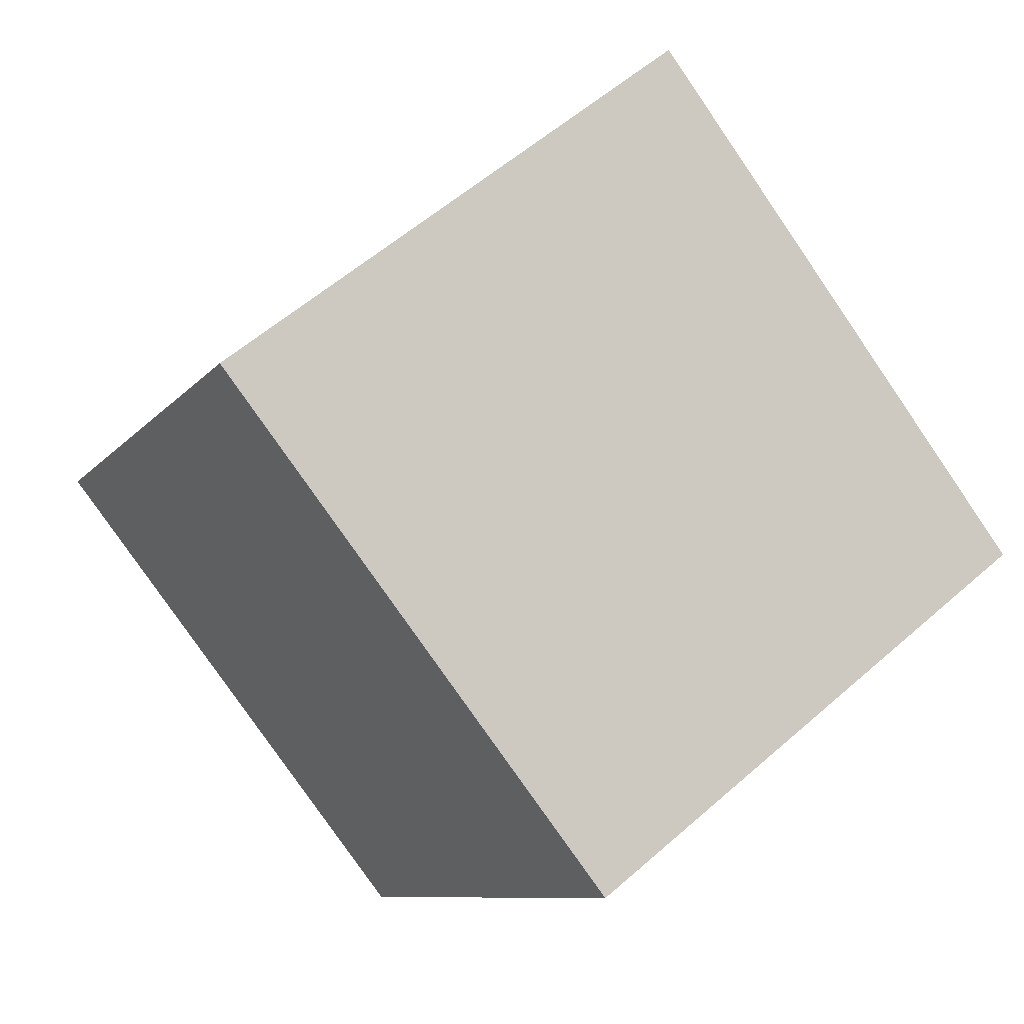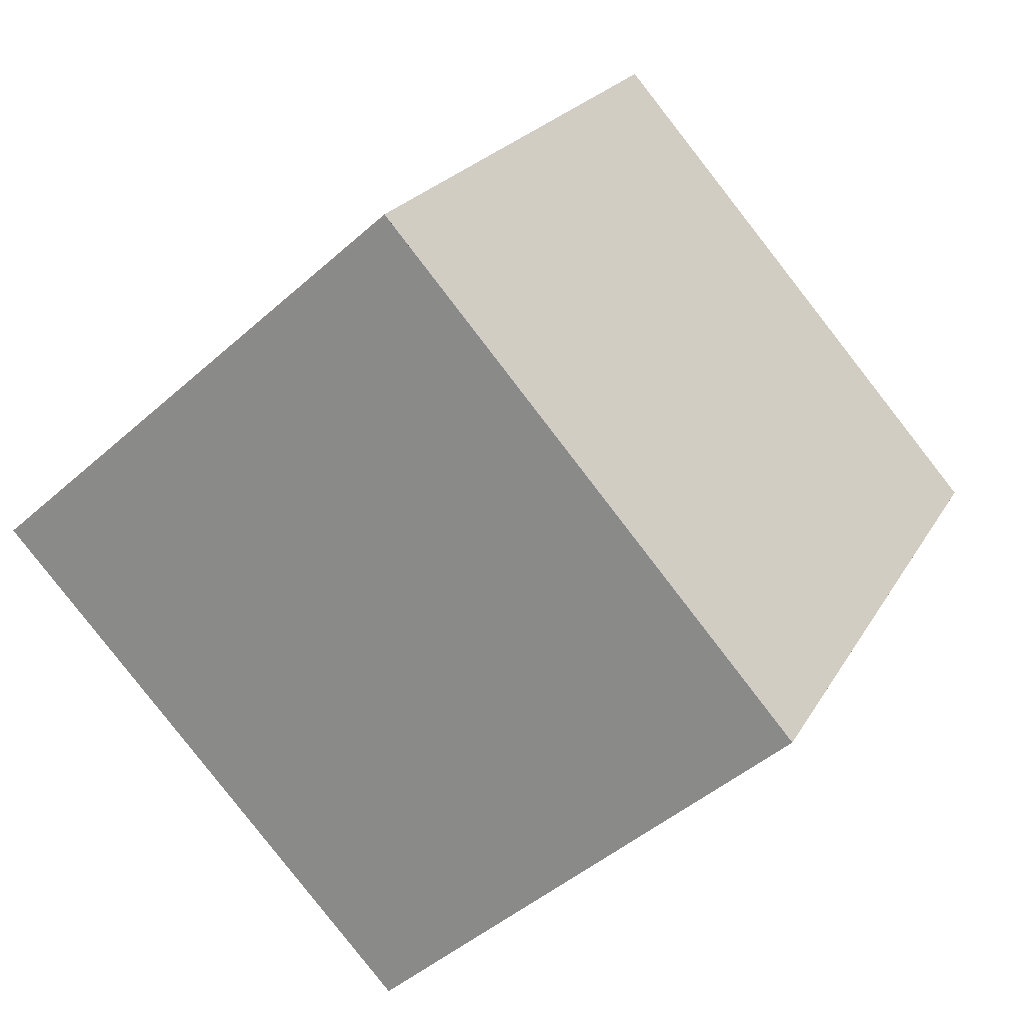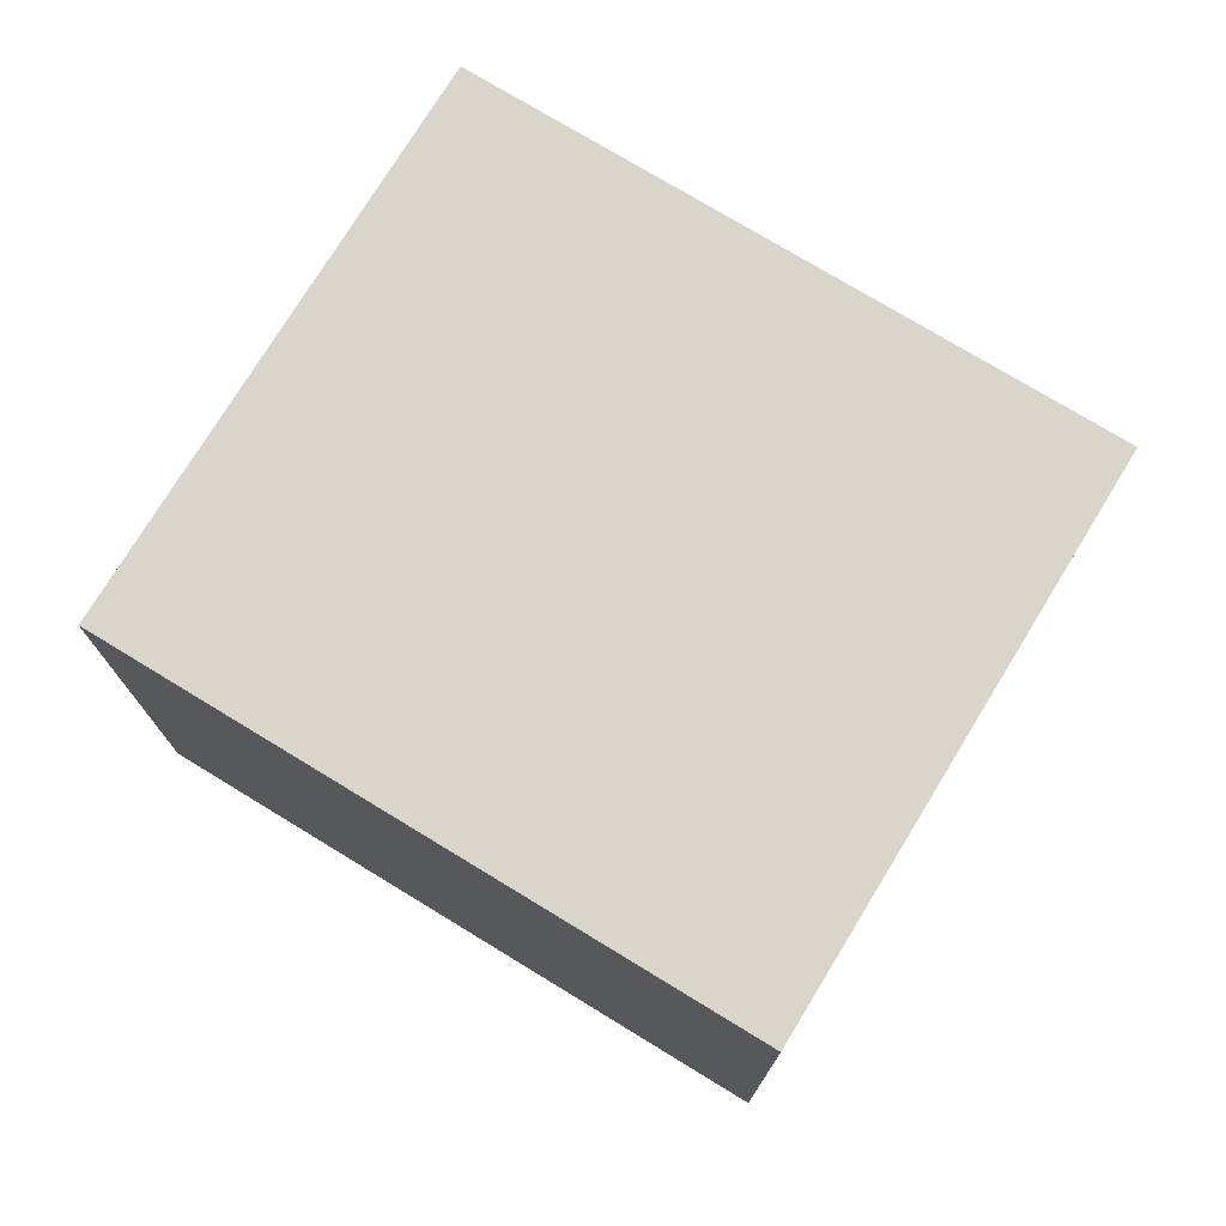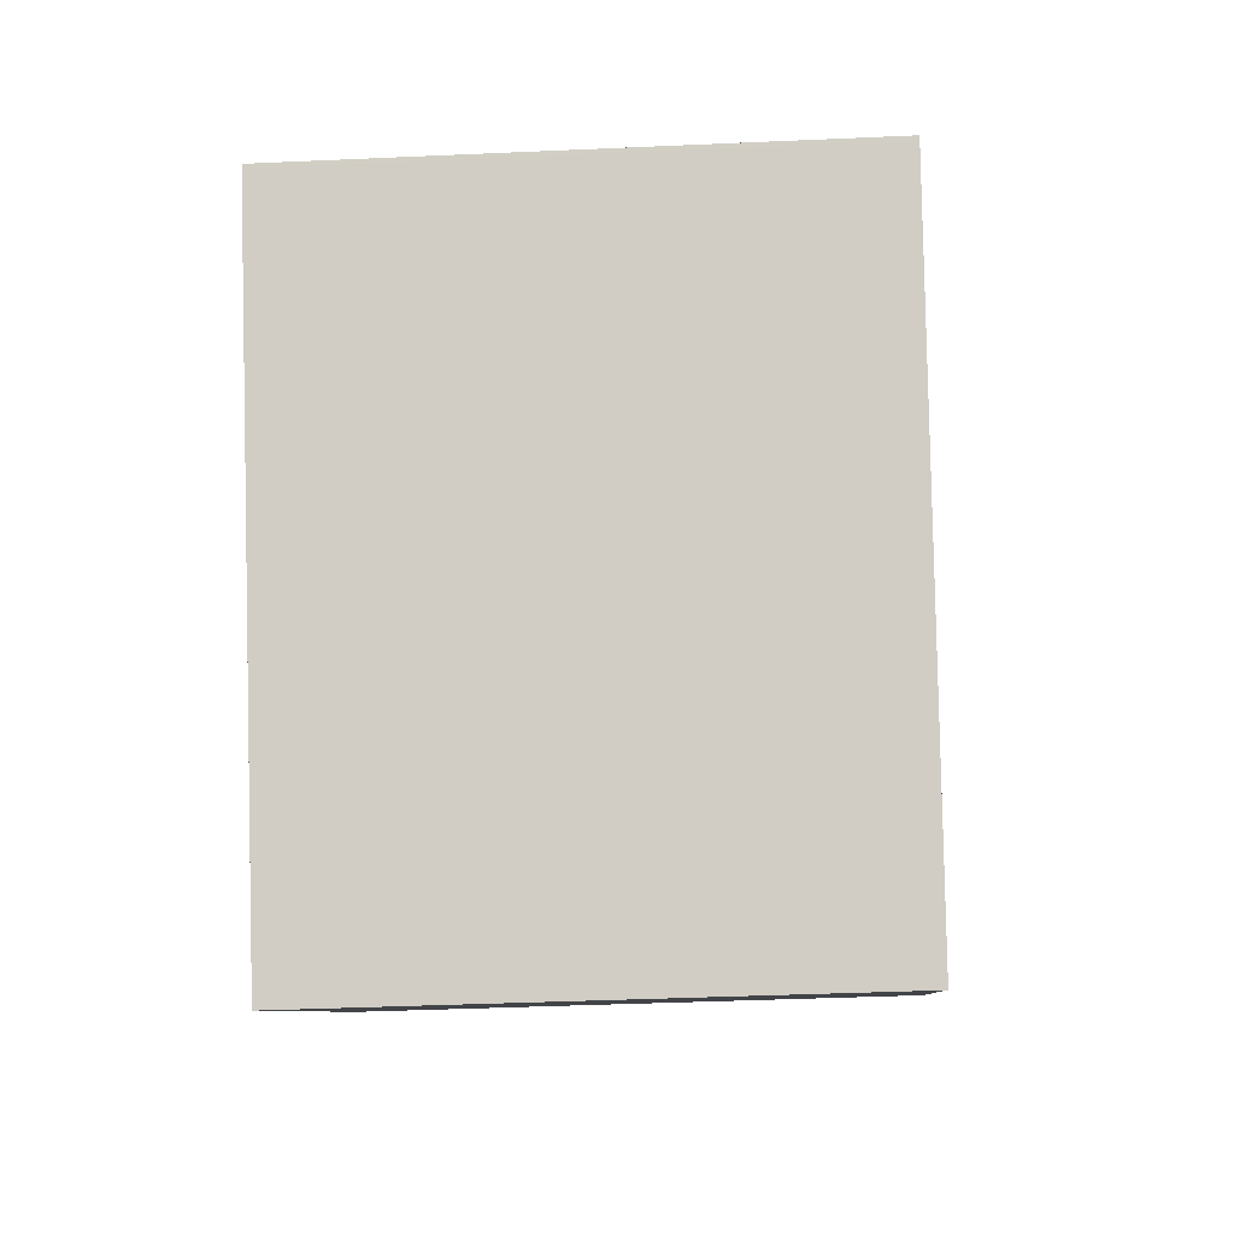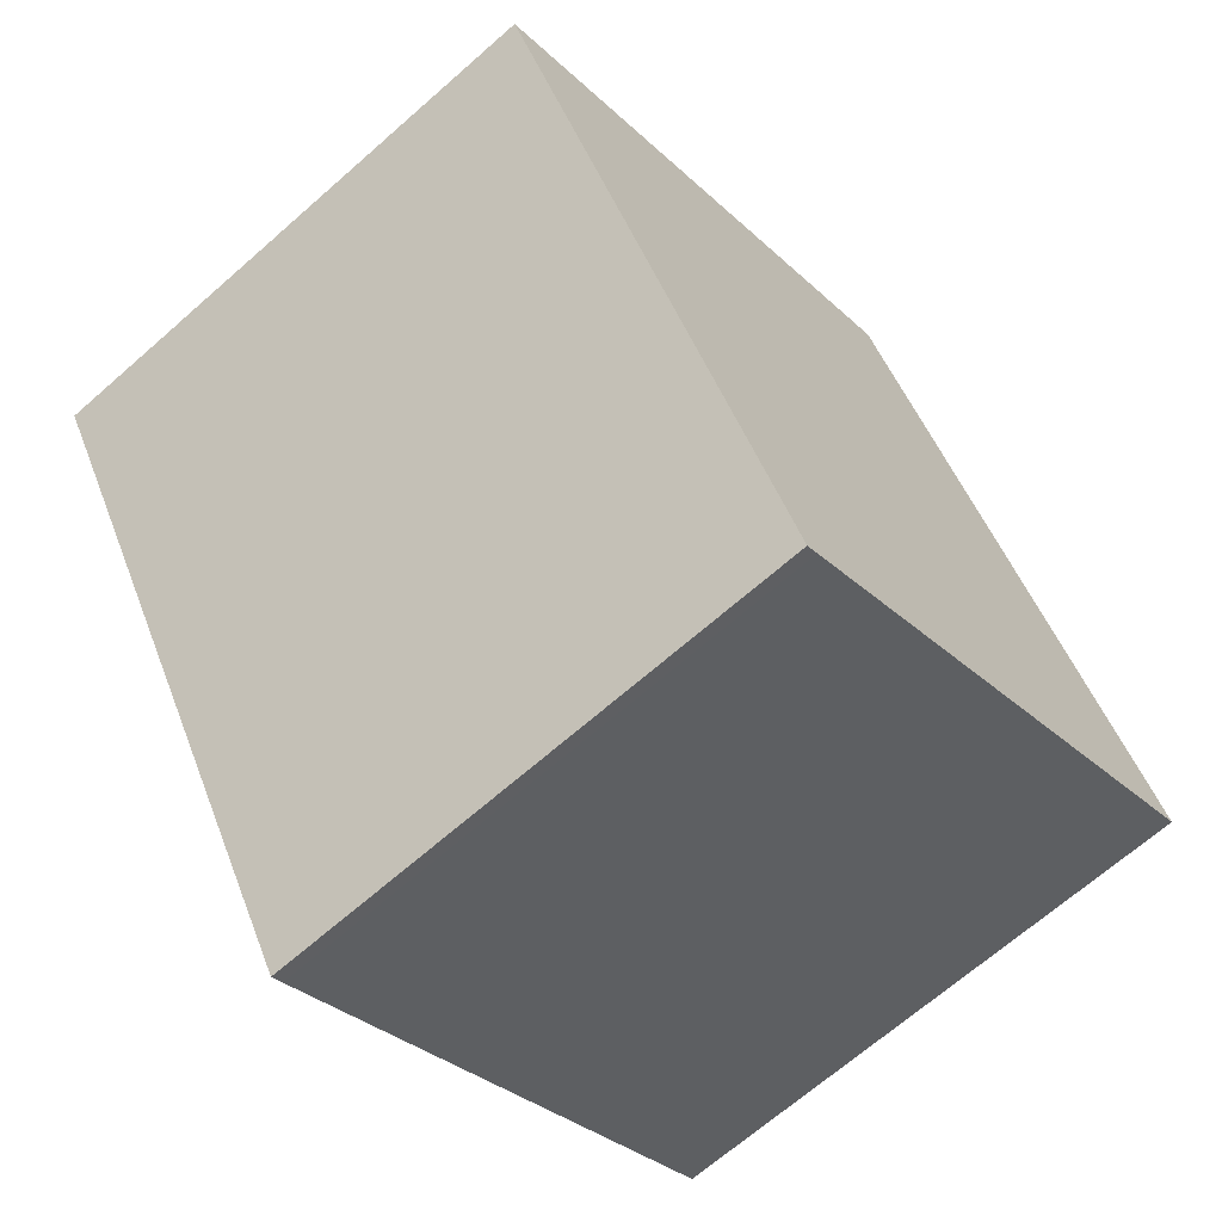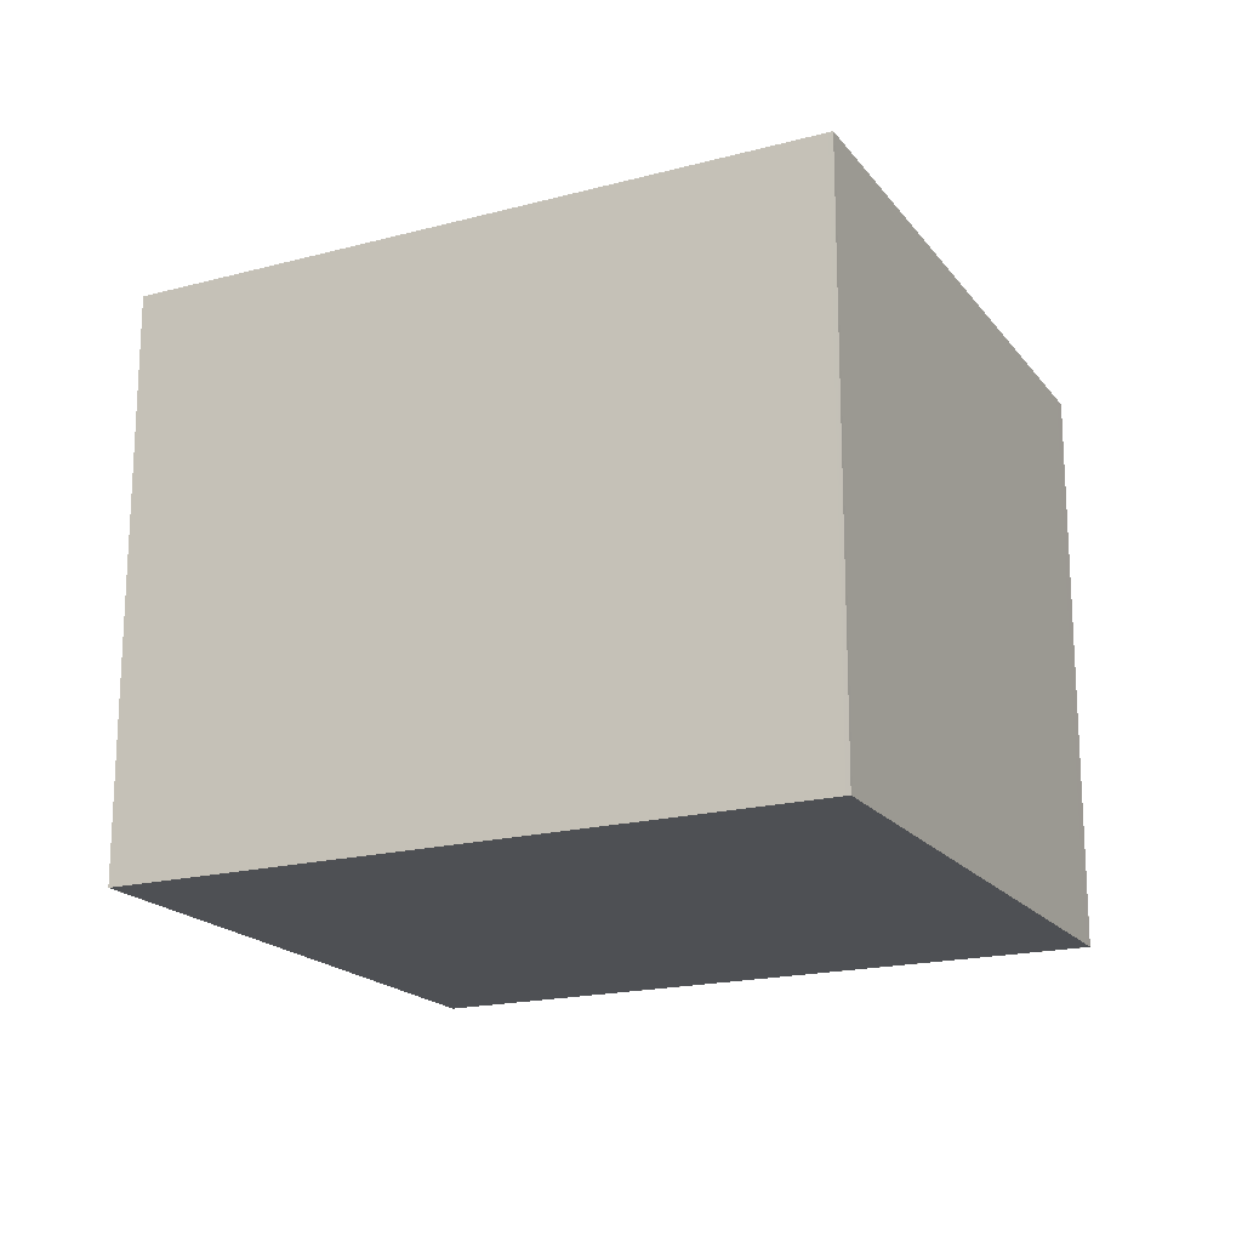
<metadata>
{"format":"obj","ext":"obj","renderer":"f3d","projection":"perspective","resolution":1024,"background":"white","views":[{"elev":57.1,"azim":-132.5,"up":"+Y"},{"elev":-45.7,"azim":135.7,"up":"+Y"},{"elev":76.0,"azim":152.6,"up":"+Z"},{"elev":-39.0,"azim":-86.8,"up":"+Y"},{"elev":-68.0,"azim":-48.7,"up":"+Y"},{"elev":-18.7,"azim":147.4,"up":"+Z"}]}
</metadata>
<code>
v -1107 -2086 2.147
v -1105 -2085 2.199
v -1103 -2087 2.171
v -1105 -2089 2.12
v -1105 -2085 2.199
v -1107 -2086 2.147
v -1104 -2087 2.176
v -1106 -2088 2.125
v -1103 -2087 2.171
v -1104 -2087 2.176
v -1105 -2085 2.198
v -1103 -2087 2.172
v -1105 -2088 2.121
v -1103 -2087 2.172
v -1105 -2089 2.121
v -1105 -2088 2.122
v -1106 -2088 2.126
v -1105 -2085 2.199
v -1107 -2086 2.148
v -1107 -2086 2.149
v -1107 -2086 2.149
v -1107 -2086 2.147
v -1107 -2086 0
v -1107 -2086 0
v -1105 -2085 2.199
v -1105 -2085 2.199
v -1105 -2085 0
v -1105 -2085 0
v -1103 -2087 2.171
v -1103 -2087 2.171
v -1103 -2087 0
v -1103 -2087 0
v -1105 -2088 2.121
v -1105 -2089 2.12
v -1105 -2089 4.441e-16
v -1105 -2088 0
v -1104 -2087 2.176
v -1105 -2085 2.199
v -1105 -2085 0
v -1104 -2087 0
v -1107 -2086 2.147
v -1107 -2086 2.147
v -1107 -2086 0
v -1107 -2086 0
v -1103 -2087 2.172
v -1104 -2087 2.176
v -1104 -2087 0
v -1103 -2087 0
v -1107 -2086 2.147
v -1106 -2088 2.125
v -1106 -2088 0
v -1107 -2086 0
v -1105 -2089 2.121
v -1103 -2087 2.171
v -1103 -2087 0
v -1105 -2089 0
v -1106 -2088 2.125
v -1105 -2088 2.121
v -1105 -2088 0
v -1106 -2088 0
v -1103 -2087 2.171
v -1103 -2087 2.172
v -1103 -2087 0
v -1103 -2087 0
v -1105 -2089 2.12
v -1105 -2089 2.121
v -1105 -2089 0
v -1105 -2089 4.441e-16
v -1105 -2085 2.199
v -1105 -2085 2.199
v -1105 -2085 0
v -1105 -2085 0
v -1105 -2085 2.199
v -1107 -2086 2.149
v -1107 -2086 0
v -1105 -2085 0
v -1107 -2086 0
v -1105 -2085 0
v -1103 -2087 0
v -1105 -2089 0
f 18 2 5 11
f 11 5 7 10
f 12 10 7 14
f 17 10 12 16
f 19 11 10 17
f 16 12 9 15
f 14 3 9 12
f 15 4 13 16
f 16 13 8 17
f 20 18 11 19
f 17 8 6 19
f 19 6 1 20
f 22 23 24 21
f 26 27 28 25
f 30 31 32 29
f 34 35 36 33
f 38 39 40 37
f 42 43 44 41
f 46 47 48 45
f 50 51 52 49
f 54 55 56 53
f 58 59 60 57
f 62 63 64 61
f 66 67 68 65
f 70 71 72 69
f 74 75 76 73
f 78 79 80 77

</code>
